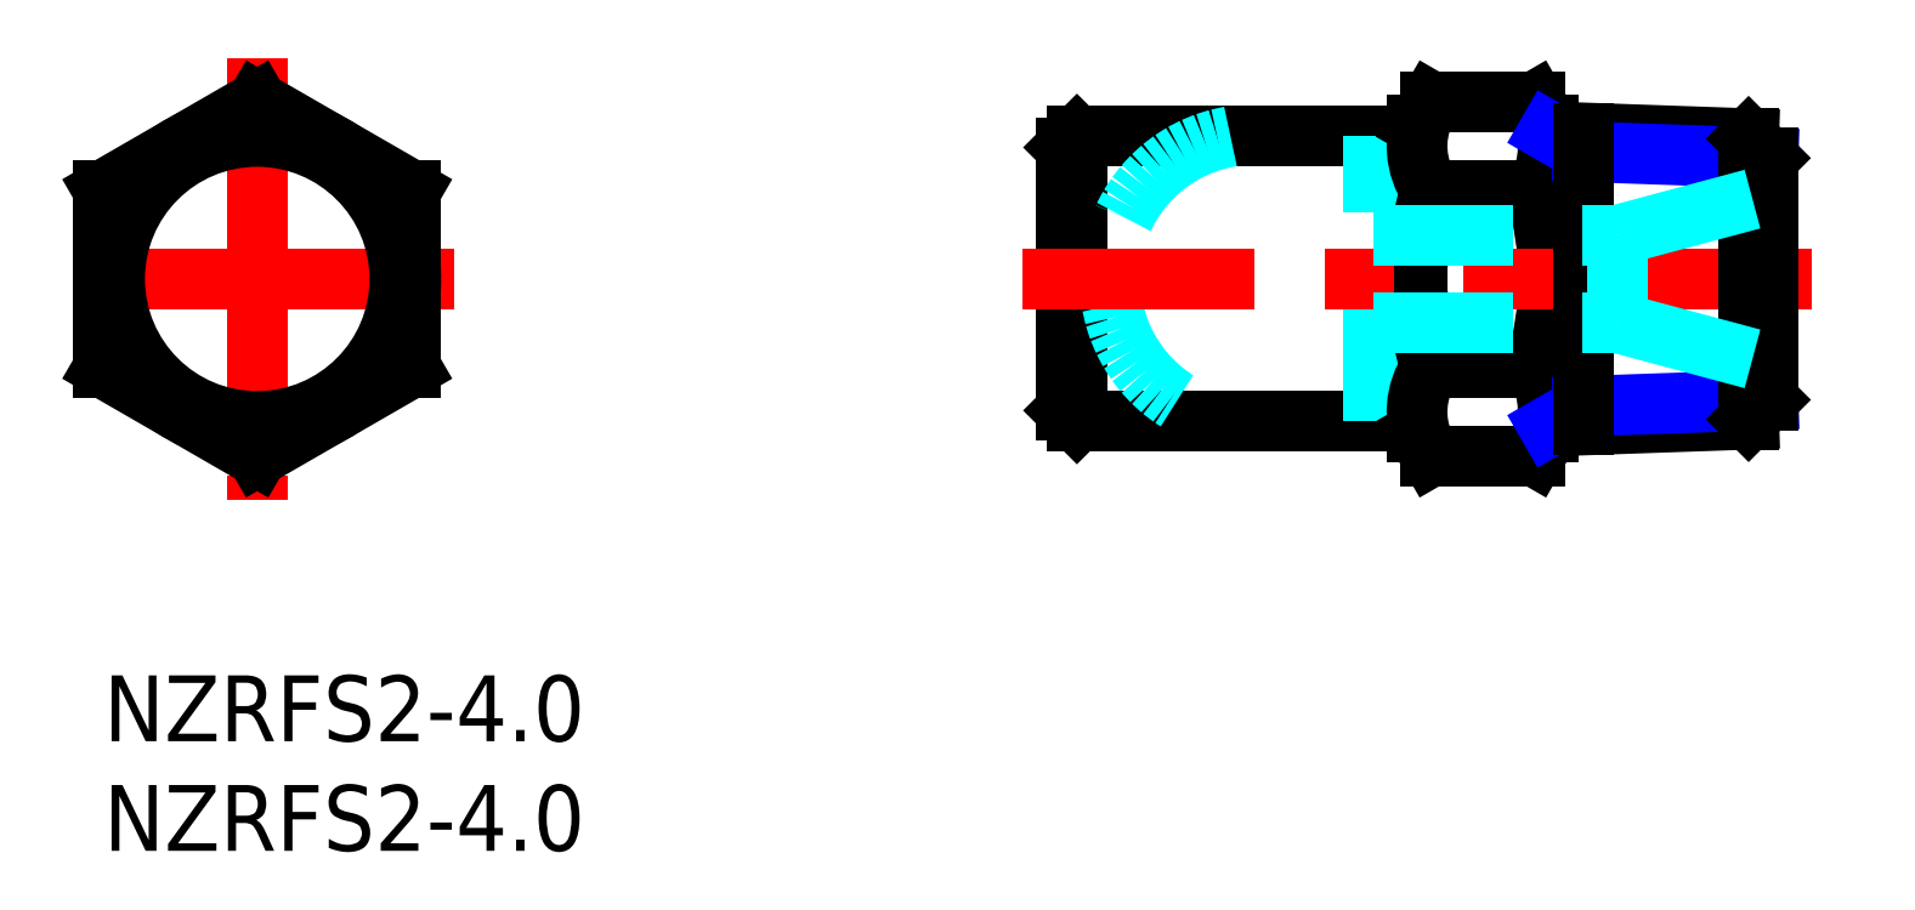
<metadata>
{"format":"dxf","ext":"dxf","renderer":"ezdxf+matplotlib","layout":"modelspace","background":"white","min_lineweight":24,"dpi":150}
</metadata>
<code>
0
SECTION
2
ENTITIES
0
INSERT
8
MSM_CONTINUOUS
2
*U2
10
0
20
0
30
0
0
INSERT
8
MSM_CONTINUOUS
2
*U3
10
0
20
0
30
0
0
LINE
8
MSM_CONTINUOUS
10
59.86
20
11.08
30
0
11
59.86
21
25.08
31
0
0
LINE
8
MSM_CONTINUOUS
10
44.36
20
11.58
30
0
11
59.86
21
11.58
31
0
0
LINE
8
MSM_CONTINUOUS
10
44.36
20
24.58
30
0
11
59.86
21
24.58
31
0
0
LINE
8
MSM_DASHED
10
57.86
20
11.58
30
0
11
57.86
21
24.58
31
0
0
LINE
8
MSM_CONTINUOUS
10
43.86
20
12.08
30
0
11
43.86
21
24.08
31
0
0
LINE
8
MSM_CONTINUOUS
10
44.36
20
11.58
30
0
11
44.36
21
24.58
31
0
0
LINE
8
MSM_CONTINUOUS
10
44.36
20
24.58
30
0
11
43.86
21
24.08
31
0
0
LINE
8
MSM_CONTINUOUS
10
44.36
20
11.58
30
0
11
43.86
21
12.08
31
0
0
ARC
8
MSM_DASHED
10
52.45
20
18.08
30
0
40
6.591
50
99.53
51
260.5
0
LINE
8
MSM_CONTINUOUS
10
65.86
20
11.08
30
0
11
65.86
21
25.08
31
0
0
ARC
8
MSM_CONTINUOUS
10
52.48
20
18.08
30
0
40
13.37
50
342.4
51
17.59
0
LINE
8
MSM_CENTER
10
16
20
18.08
30
0
11
-2
21
18.08
31
0
0
LINE
8
MSM_CENTER
10
7
20
28.17
30
0
11
7
21
8
31
0
0
LINE
8
MSM_CONTINUOUS
10
-1.8e-15
20
14.04
30
0
11
7
21
10
31
0
0
LINE
8
MSM_CONTINUOUS
10
7
20
10
30
0
11
14
21
14.04
31
0
0
LINE
8
MSM_CONTINUOUS
10
14
20
14.04
30
0
11
14
21
22.12
31
0
0
LINE
8
MSM_CONTINUOUS
10
14
20
22.12
30
0
11
7
21
26.17
31
0
0
LINE
8
MSM_CONTINUOUS
10
7
20
26.17
30
0
11
-1.8e-15
21
22.12
31
0
0
LINE
8
MSM_CONTINUOUS
10
-1.8e-15
20
22.12
30
0
11
-1.8e-15
21
14.04
31
0
0
CIRCLE
8
MSM_CONTINUOUS
10
7
20
18.08
30
0
40
7
0
LINE
8
MSM_CONTINUOUS
10
60.48
20
10
30
0
11
65.23
21
10
31
0
0
LINE
8
MSM_CONTINUOUS
10
60.48
20
14.04
30
0
11
65.23
21
14.04
31
0
0
LINE
8
MSM_CONTINUOUS
10
60.48
20
22.12
30
0
11
65.23
21
22.12
31
0
0
LINE
8
MSM_CONTINUOUS
10
60.48
20
26.17
30
0
11
65.23
21
26.17
31
0
0
LINE
8
MSM_CONTINUOUS
10
65.86
20
25.08
30
0
11
65.23
21
26.17
31
0
0
ARC
8
MSM_CONTINUOUS
10
62.28
20
24.15
30
0
40
3.578
50
325.6
51
25.62
0
LINE
8
MSM_CONTINUOUS
10
65.86
20
11.08
30
0
11
65.23
21
10
31
0
0
ARC
8
MSM_CONTINUOUS
10
62.28
20
12.02
30
0
40
3.578
50
334.4
51
34.38
0
ARC
8
MSM_CONTINUOUS
10
73.23
20
18.08
30
0
40
13.37
50
162.4
51
197.6
0
LINE
8
MSM_CONTINUOUS
10
59.86
20
25.08
30
0
11
60.48
21
26.17
31
0
0
ARC
8
MSM_CONTINUOUS
10
63.44
20
24.15
30
0
40
3.578
50
154.4
51
214.4
0
LINE
8
MSM_CONTINUOUS
10
59.86
20
11.08
30
0
11
60.48
21
10
31
0
0
ARC
8
MSM_CONTINUOUS
10
63.44
20
12.02
30
0
40
3.578
50
145.6
51
205.6
0
CIRCLE
8
MSM_CONTINUOUS
10
7
20
18.08
30
0
40
6.5
0
LINE
8
MSM_CONTINUOUS
10
74.97
20
24.48
30
0
11
65.86
21
24.8
31
0
0
LINE
8
MSM_NARROW
10
75.86
20
23.6
30
0
11
67.44
21
23.89
31
0
0
LINE
8
MSM_CONTINUOUS
10
74.97
20
11.68
30
0
11
65.86
21
11.37
31
0
0
LINE
8
MSM_NARROW
10
75.86
20
12.57
30
0
11
67.44
21
12.28
31
0
0
LINE
8
MSM_CENTER
10
77.86
20
18.08
30
0
11
41.86
21
18.08
31
0
0
LINE
8
MSM_CONTINUOUS
10
75.86
20
12.57
30
0
11
74.97
21
11.68
31
0
0
LINE
8
MSM_CONTINUOUS
10
74.97
20
11.68
30
0
11
74.97
21
24.48
31
0
0
LINE
8
MSM_CONTINUOUS
10
75.86
20
23.6
30
0
11
74.97
21
24.48
31
0
0
LINE
8
MSM_CONTINUOUS
10
75.86
20
23.6
30
0
11
75.86
21
12.57
31
0
0
LINE
8
MSM_NARROW
10
67.44
20
12.28
30
0
11
65.86
21
11.37
31
0
0
LINE
8
MSM_NARROW
10
67.44
20
23.89
30
0
11
65.86
21
24.8
31
0
0
LINE
8
MSM_CONTINUOUS
10
67.44
20
24.75
30
0
11
67.44
21
11.42
31
0
0
LINE
8
MSM_DASHED
10
57.86
20
16.08
30
0
11
69.01
21
16.08
31
0
0
LINE
8
MSM_DASHED
10
57.86
20
20.08
30
0
11
69.01
21
20.08
31
0
0
LINE
8
MSM_DASHED
10
69.01
20
20.08
30
0
11
75.86
21
21.92
31
0
0
LINE
8
MSM_DASHED
10
69.01
20
16.08
30
0
11
75.86
21
14.25
31
0
0
LINE
8
MSM_DASHED
10
69.01
20
20.08
30
0
11
69.01
21
16.08
31
0
0
ENDSEC
0
EOF

</code>
